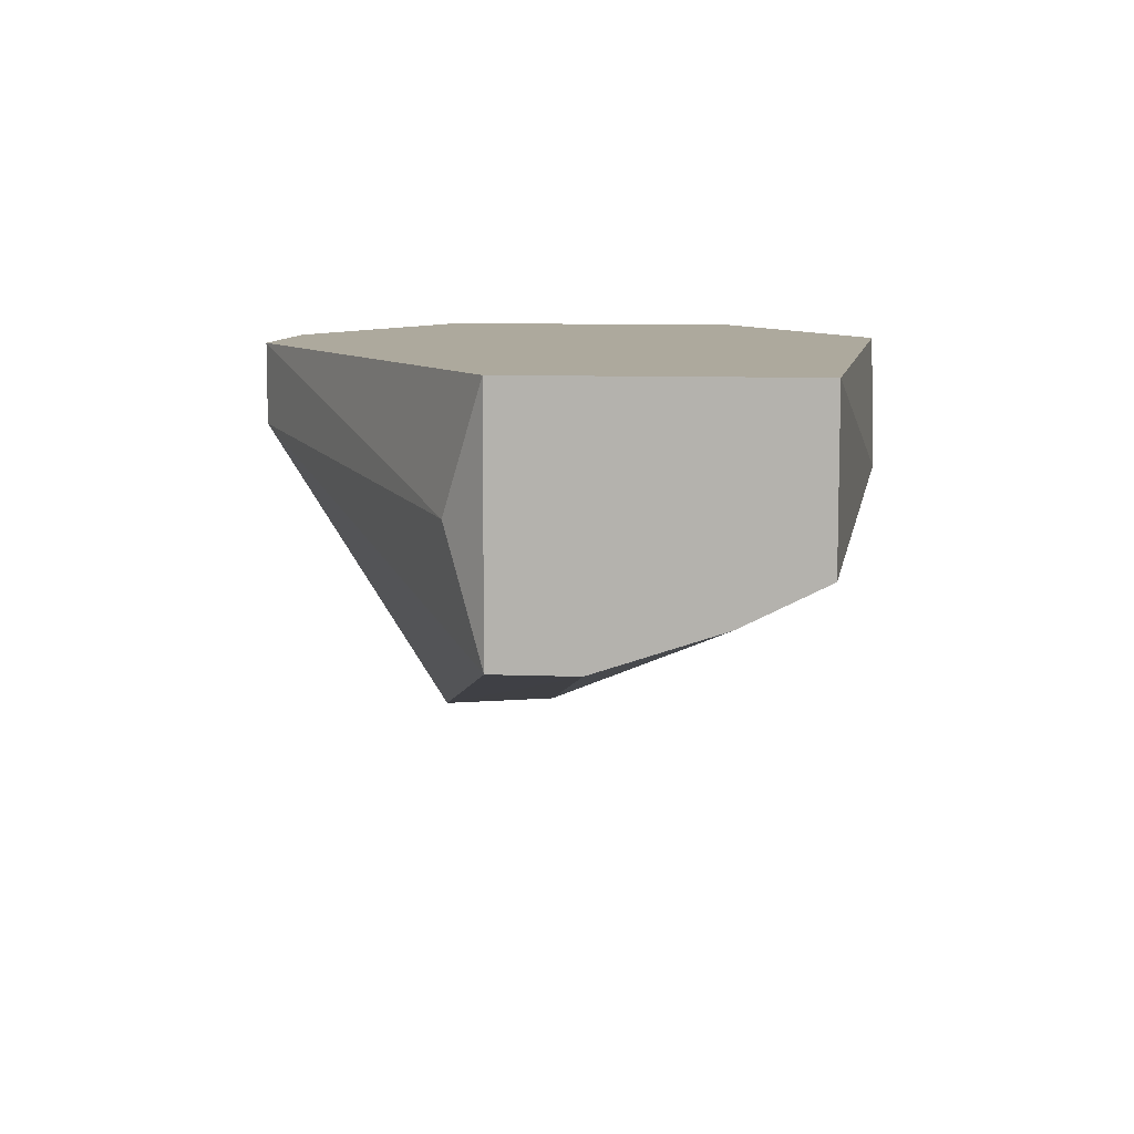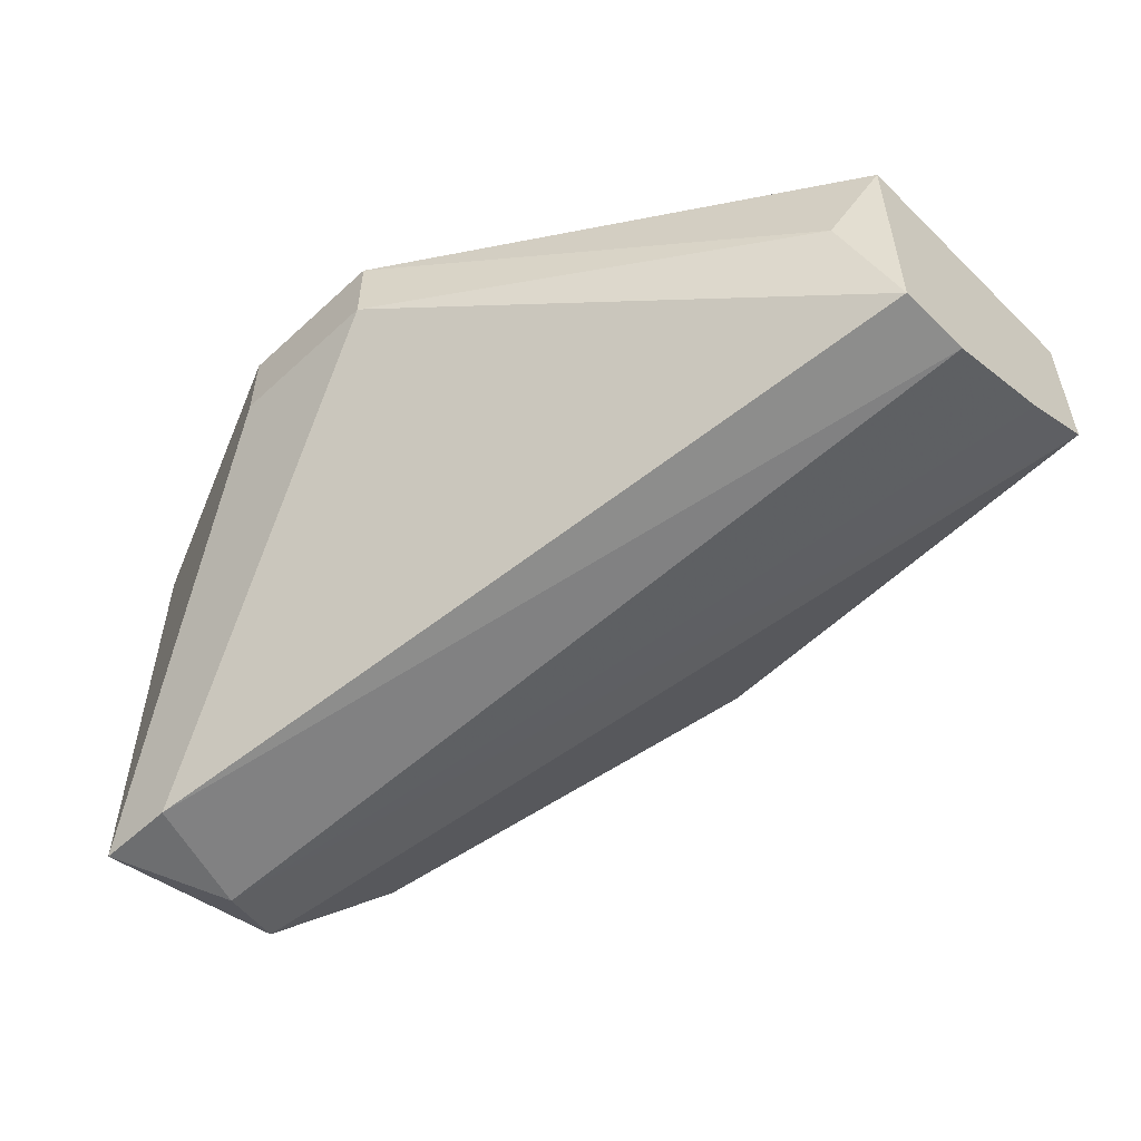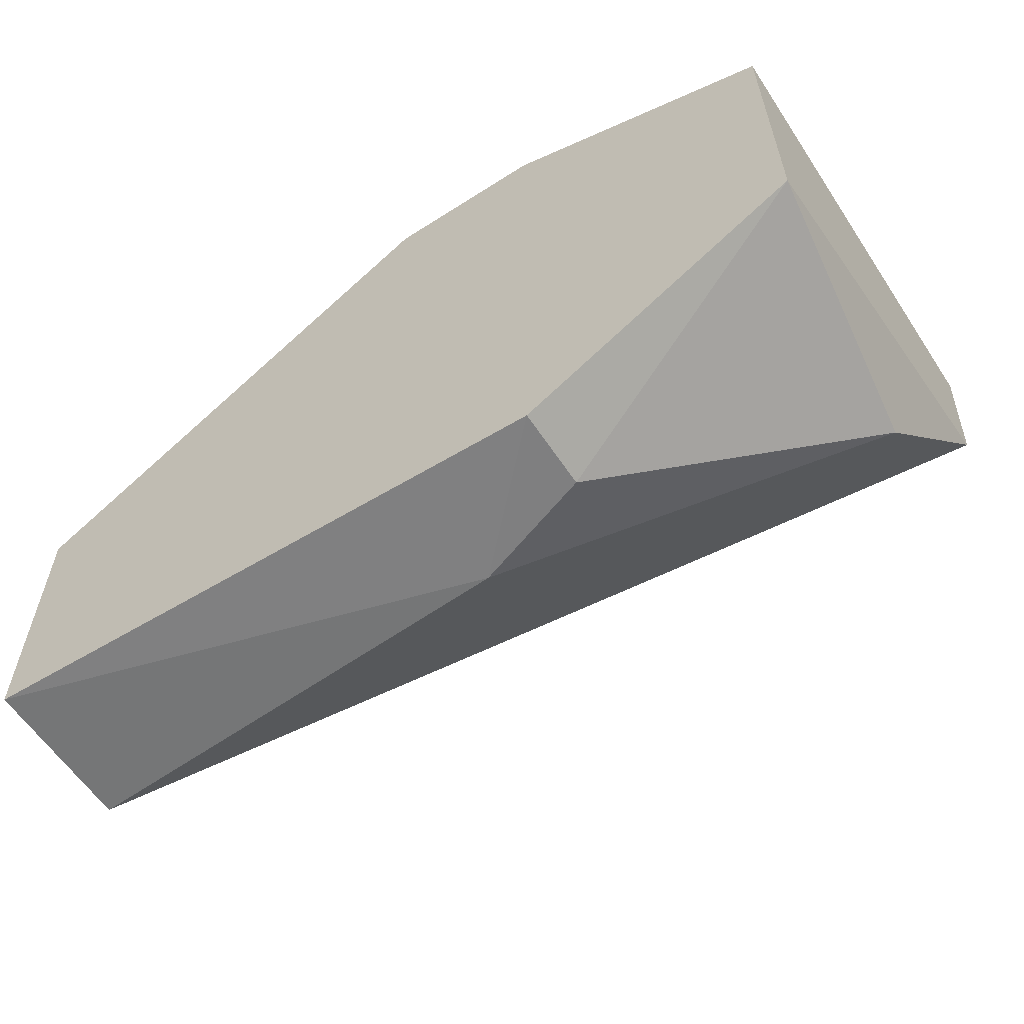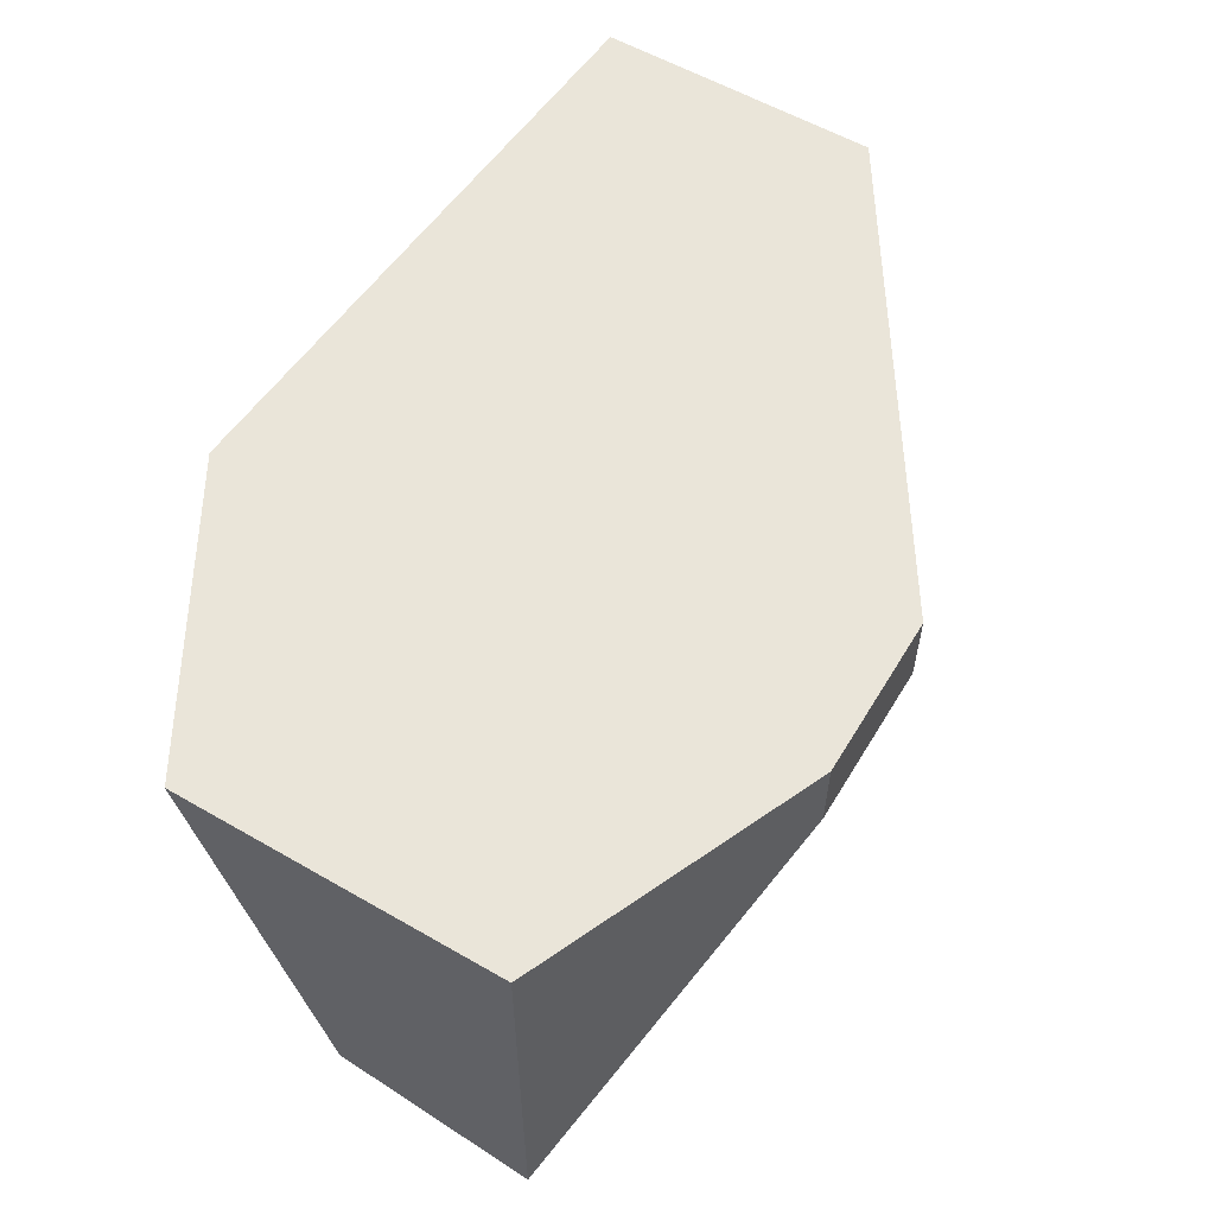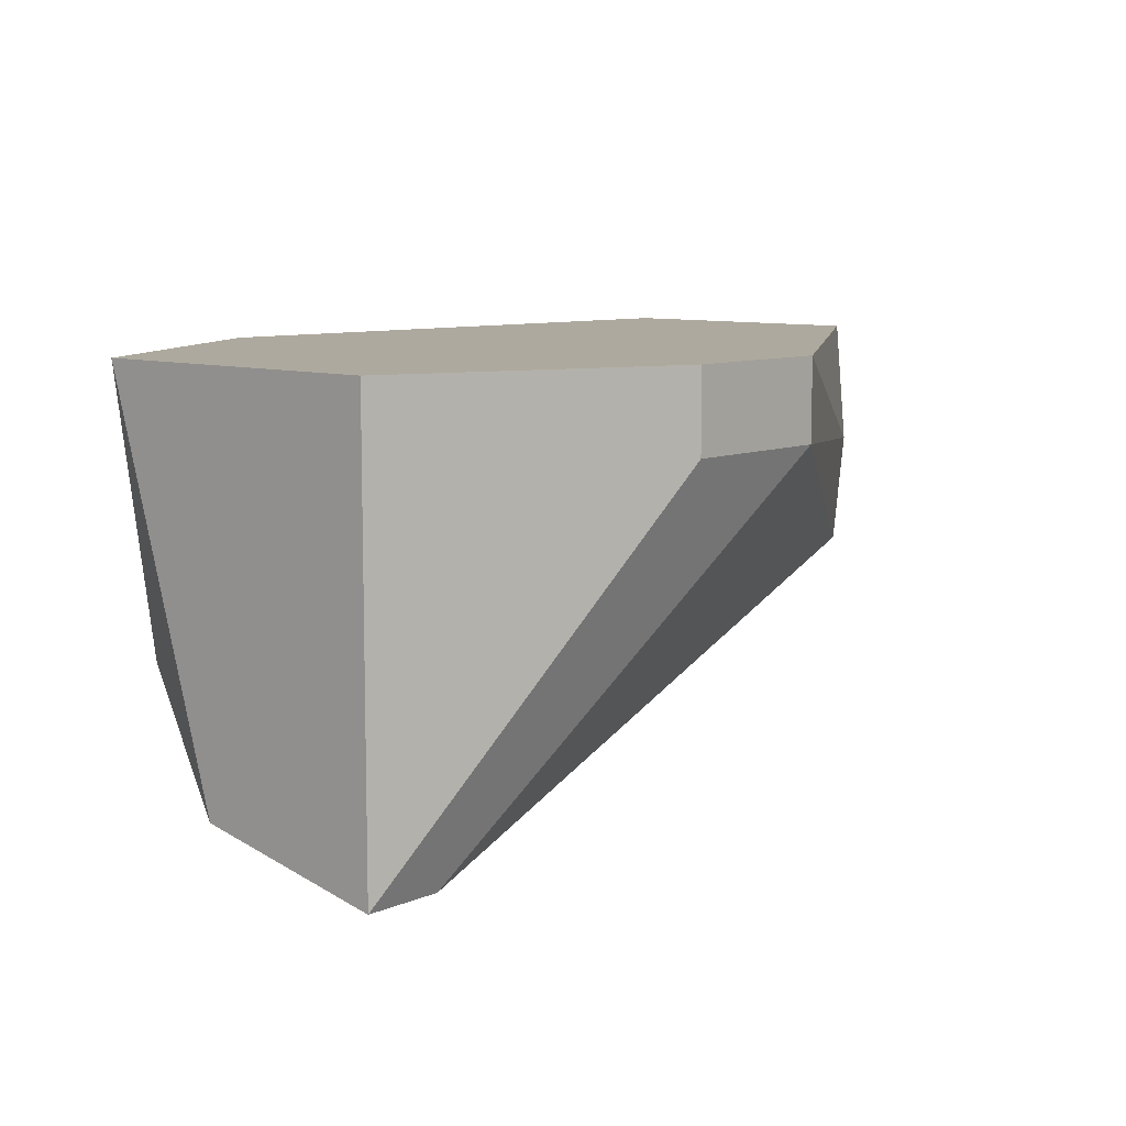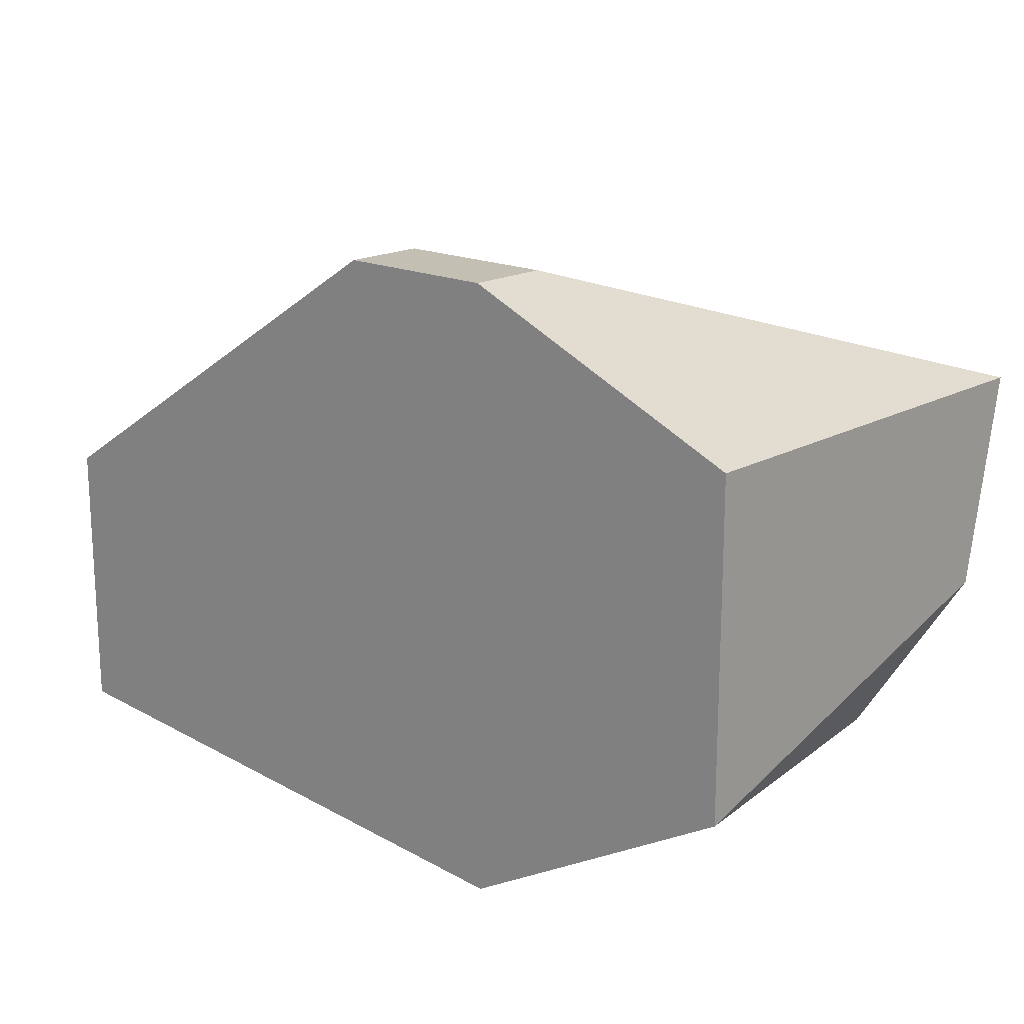
<metadata>
{"format":"obj","ext":"obj","renderer":"f3d","projection":"perspective","resolution":1024,"background":"white","views":[{"elev":8.8,"azim":96.1,"up":"+Y"},{"elev":-54.3,"azim":44.2,"up":"+Y"},{"elev":-59.8,"azim":-146.7,"up":"+Z"},{"elev":57.7,"azim":-59.1,"up":"+Y"},{"elev":9.0,"azim":-48.2,"up":"+Y"},{"elev":17.7,"azim":-137.5,"up":"+Z"}]}
</metadata>
<code>
v 0.004365 -0.00331 0.01345
v 0.004365 -0.004707 0.02045
v 0.004365 -0.004707 0.01765
v 0.004365 -0.001908 0.01064
v 0.004365 0.003699 0.02045
v 0.004365 0.003699 0.01064
v -0.02366 -0.01172 0.02605
v -0.02646 -0.01031 0.01905
v -0.02646 -0.01172 0.02605
v -0.02646 0.003699 0.01485
v -0.02646 0.003699 0.02605
v -0.02506 -0.01172 0.02185
v -0.02506 -0.006109 0.01485
v -0.01105 0.000894 0.03026
v -0.01105 0.003699 0.03026
v 0.002961 -0.000508 0.02185
v -0.01665 0.000894 0.03026
v -0.01665 0.000894 0.00924
v -0.01665 0.003699 0.03026
v -0.01665 0.003699 0.00924
v -0.01245 -0.000508 0.00924
f 3 12 1
f 11 15 6
f 18 13 10
f 9 11 10
f 11 6 10
f 4 6 2
f 15 16 5
f 6 15 5
f 16 2 5
f 2 6 5
f 16 15 14
f 2 16 14
f 11 9 19
f 15 11 19
f 14 15 19
f 18 10 20
f 10 6 20
f 9 12 7
f 14 9 7
f 2 14 7
f 10 13 8
f 9 10 8
f 12 9 8
f 4 12 8
f 4 2 3
f 7 12 3
f 2 7 3
f 13 18 21
f 6 4 21
f 18 20 21
f 20 6 21
f 8 13 21
f 4 8 21
f 9 14 17
f 19 9 17
f 14 19 17
f 12 4 1
f 4 3 1

</code>
